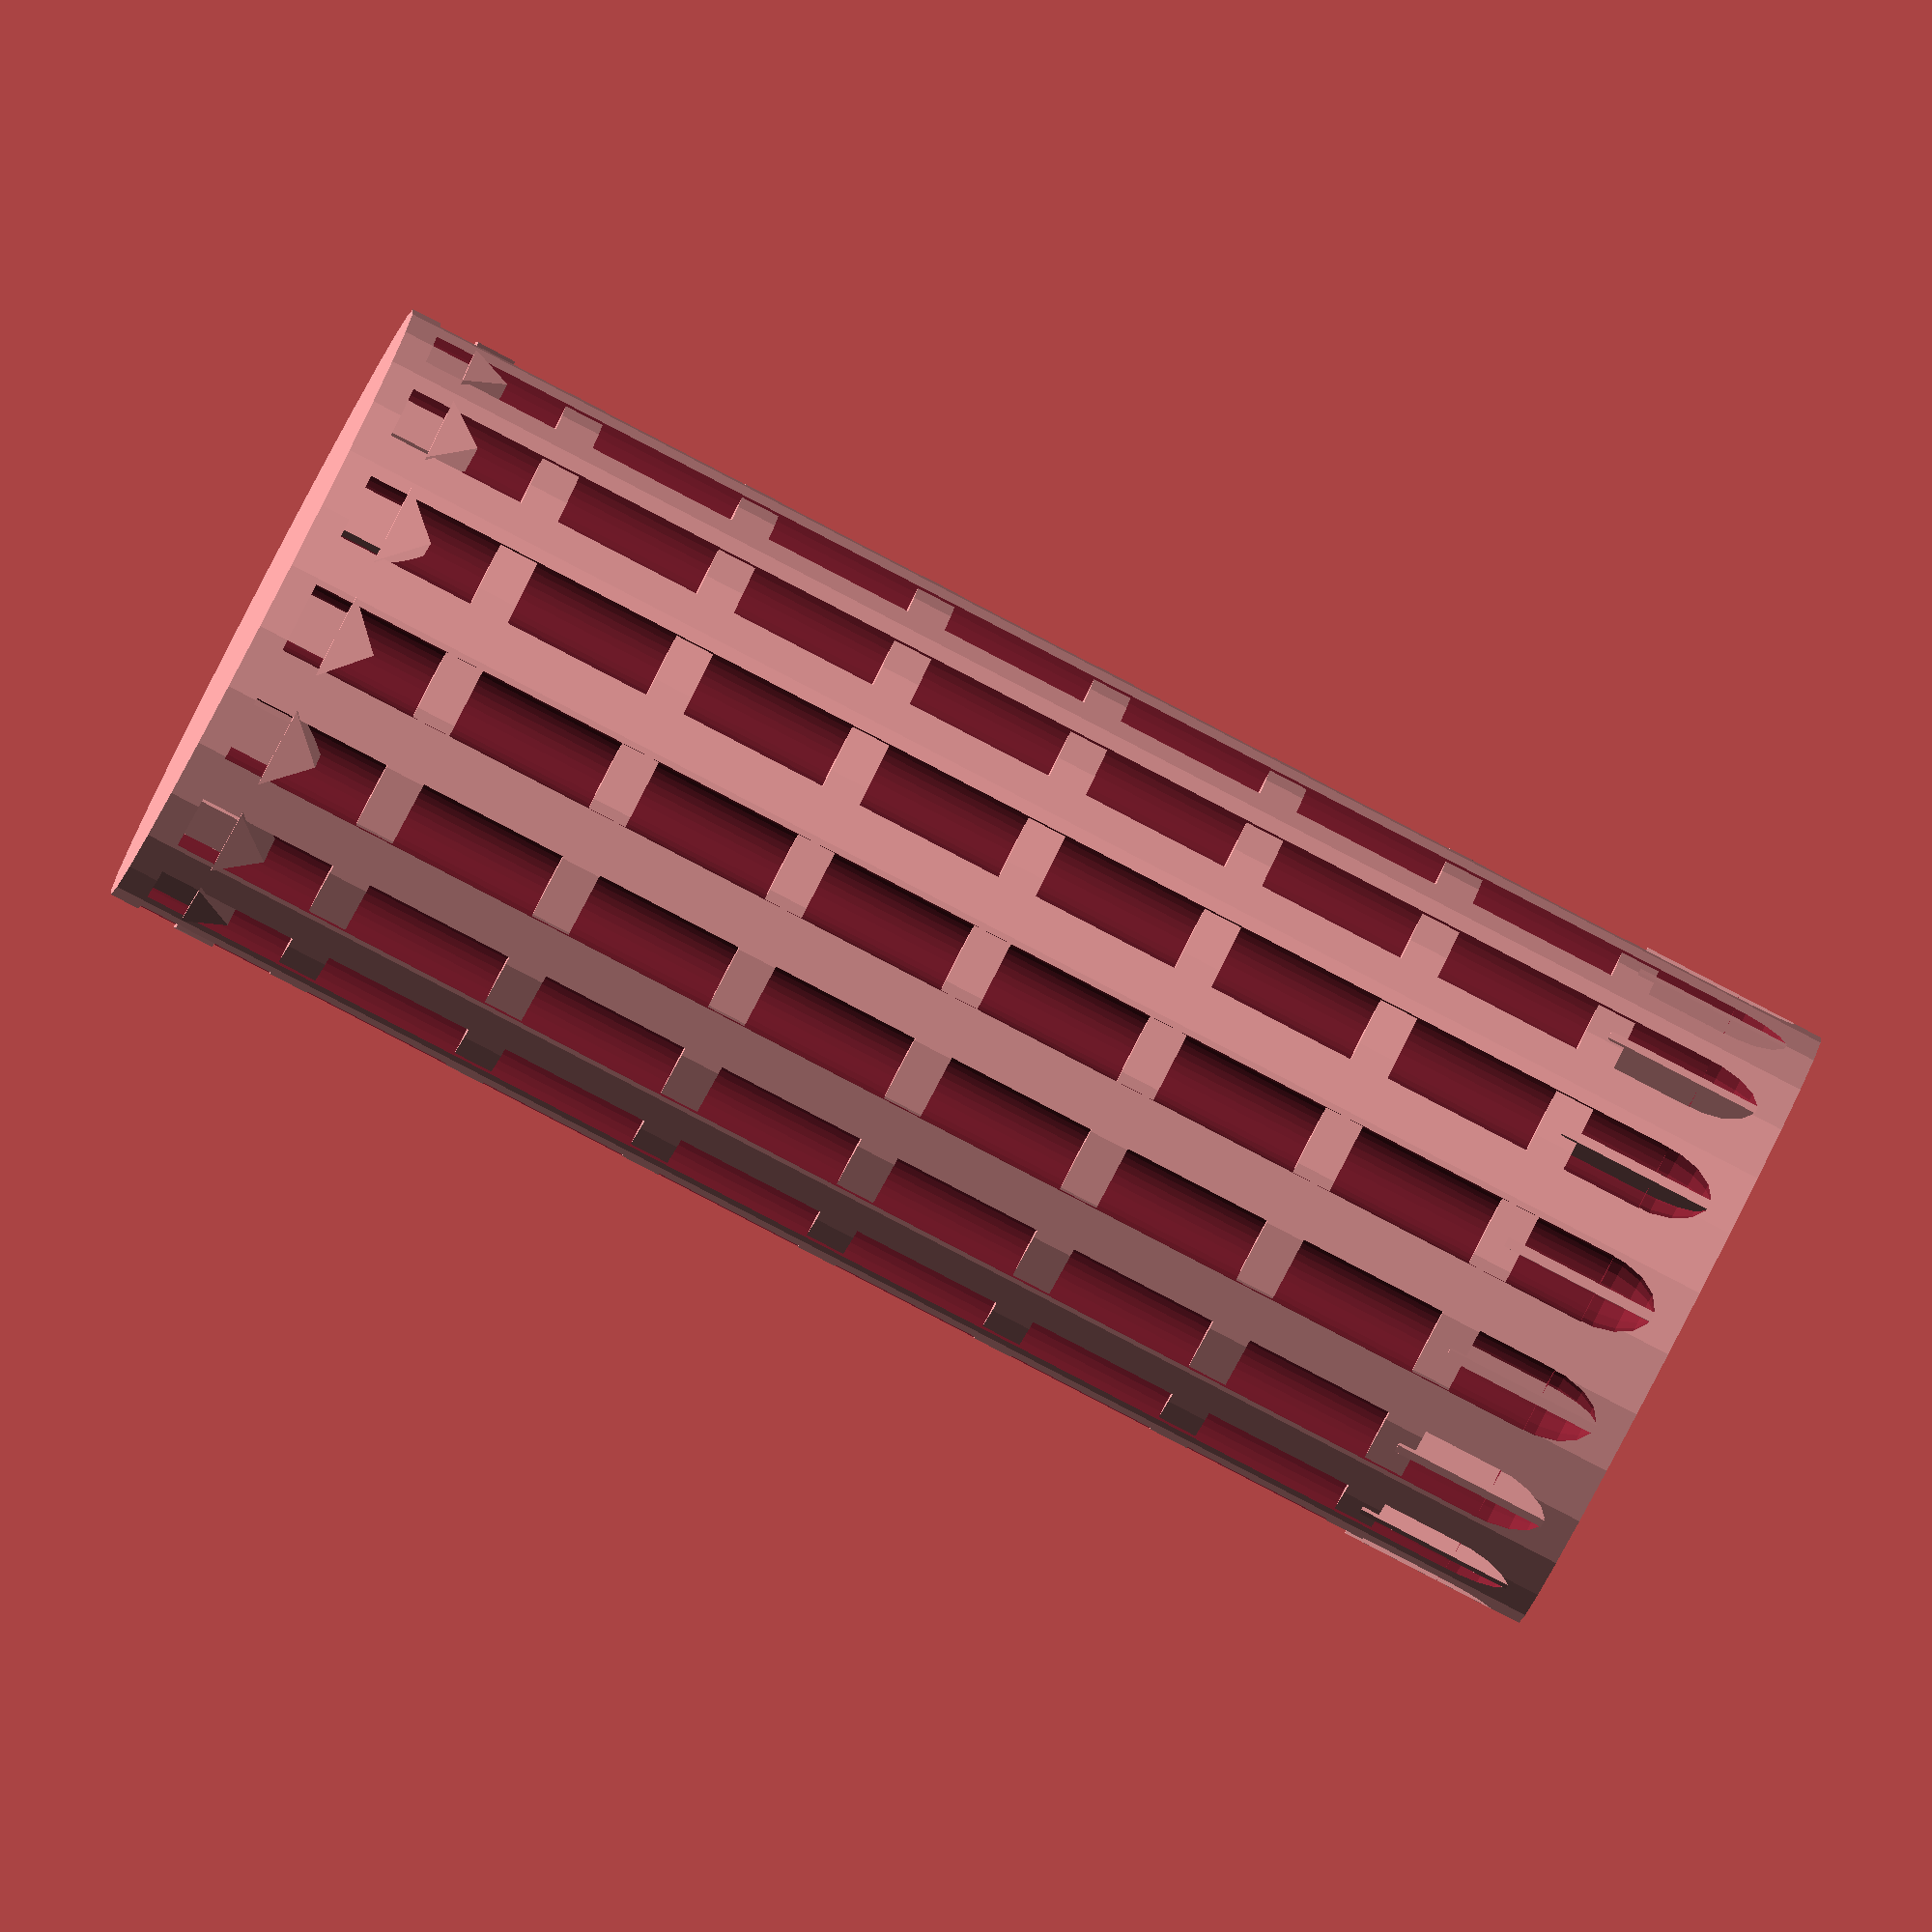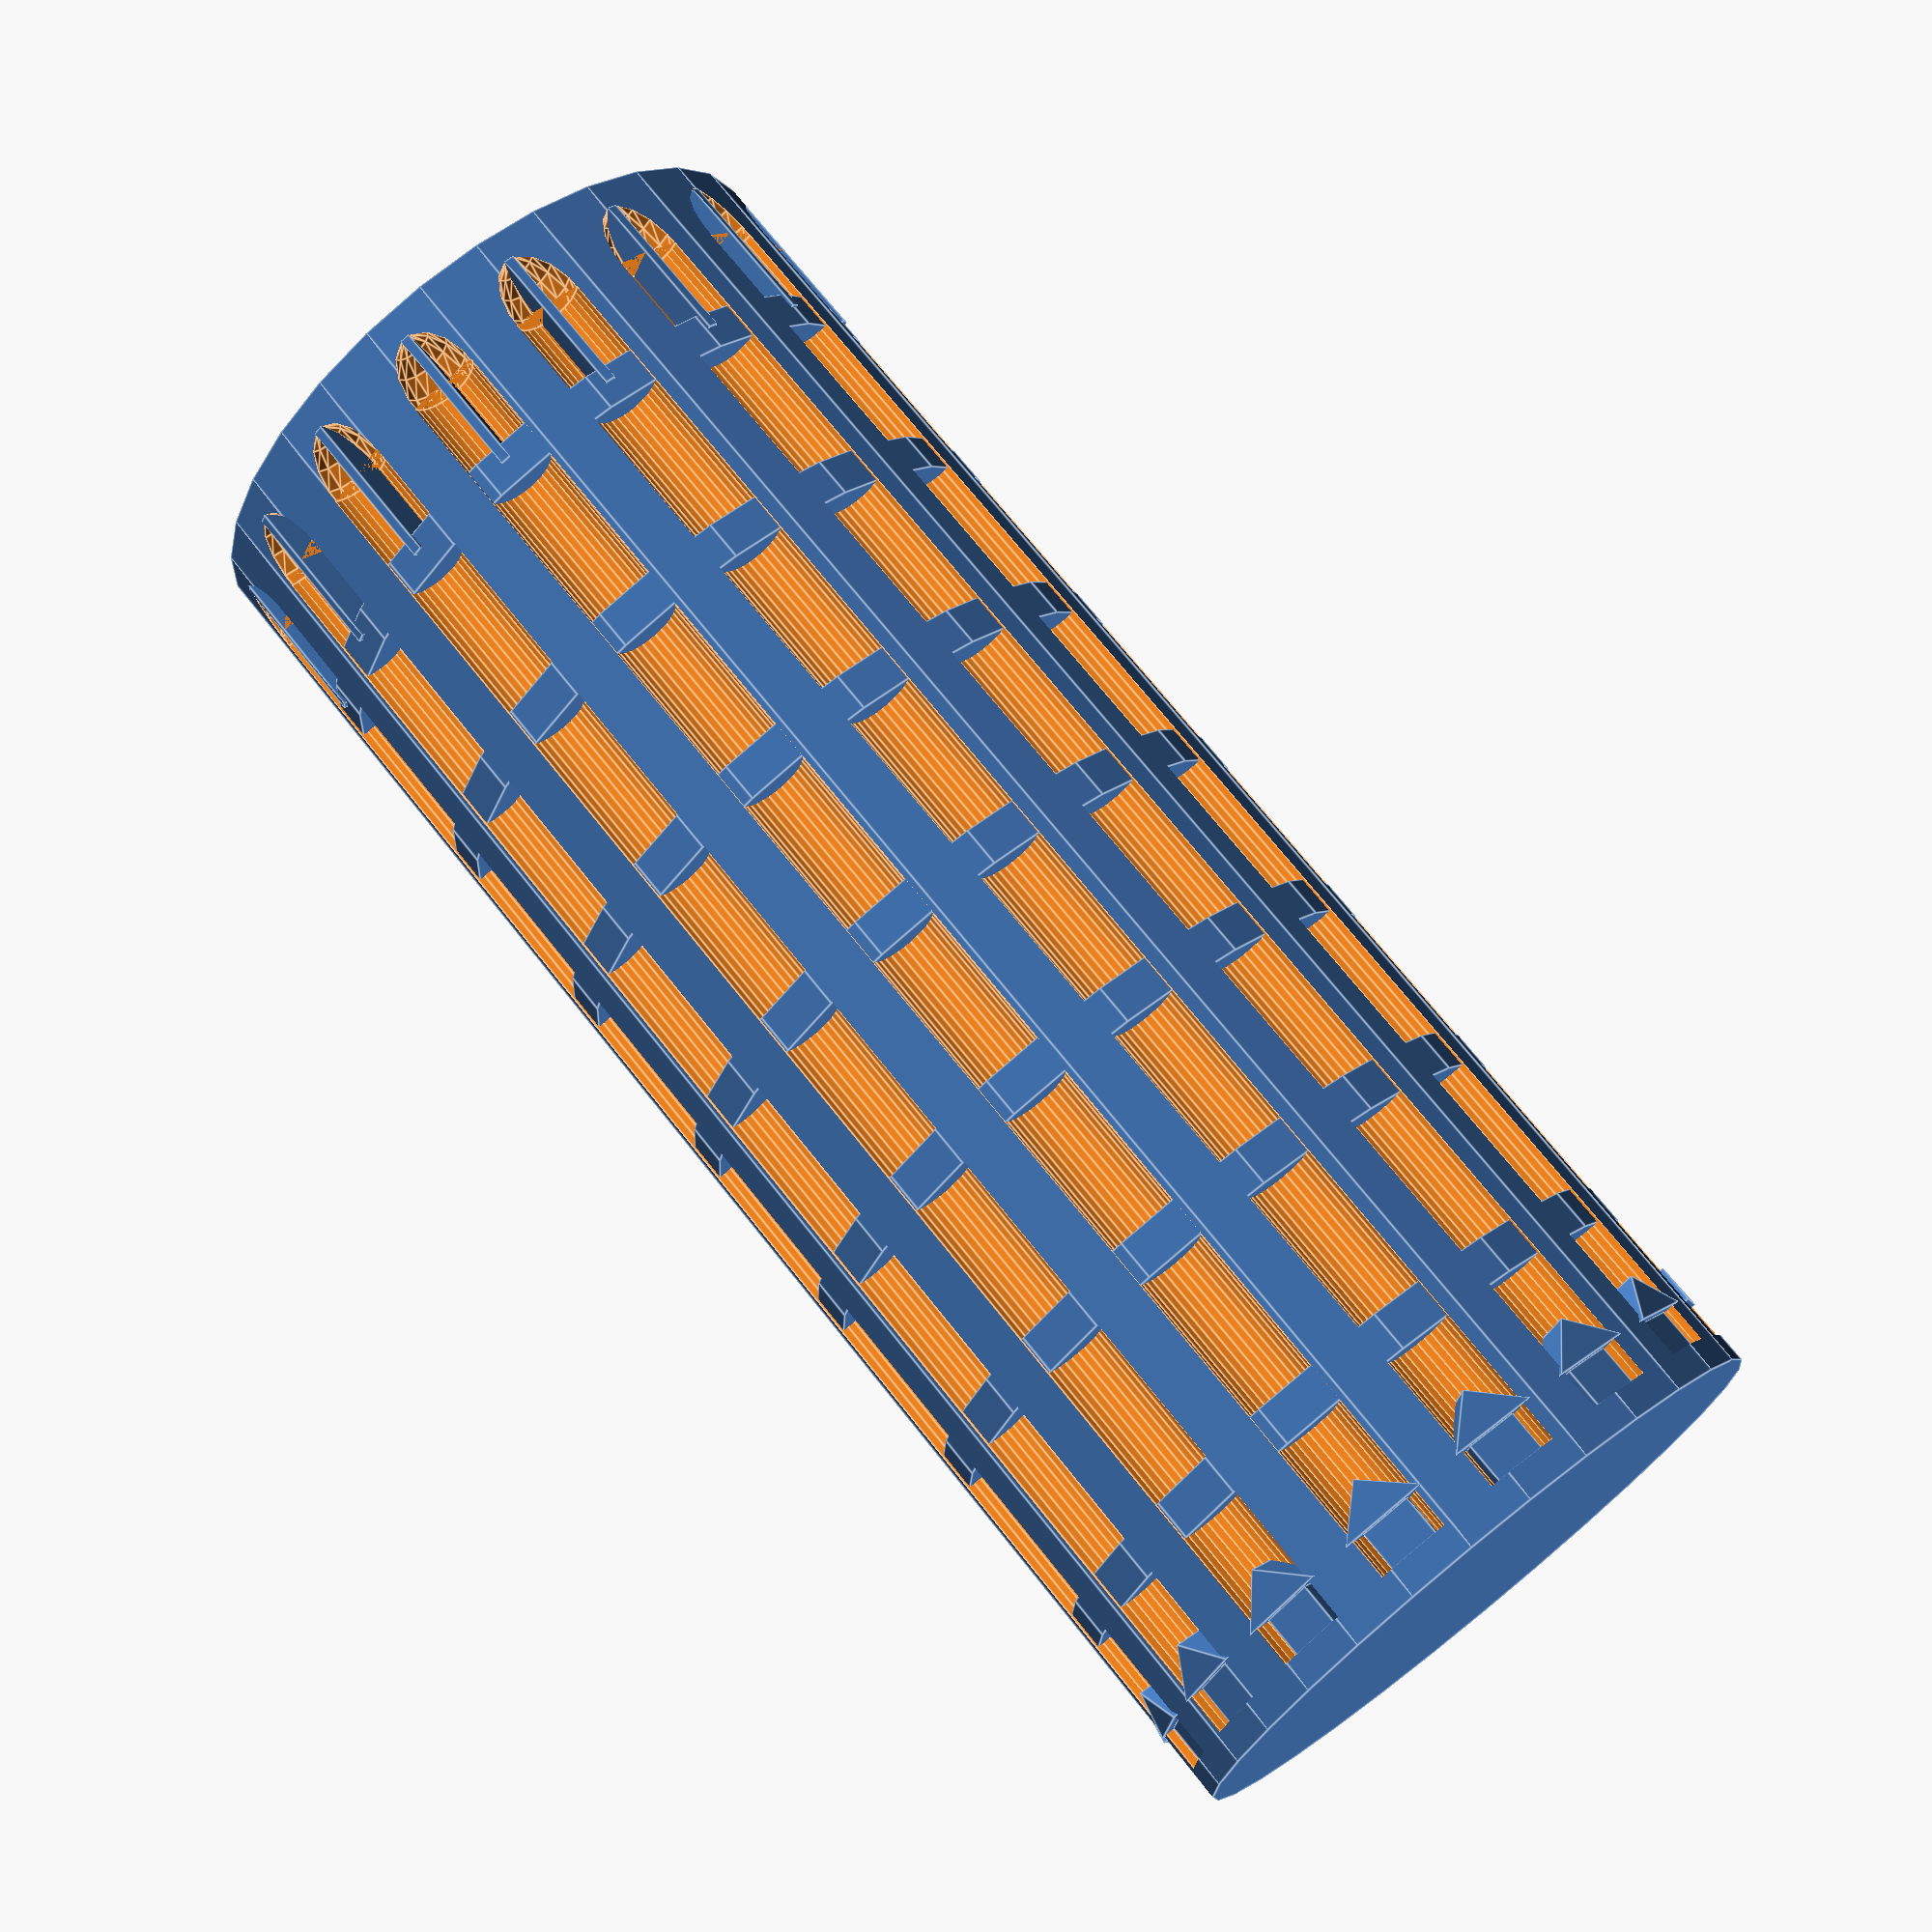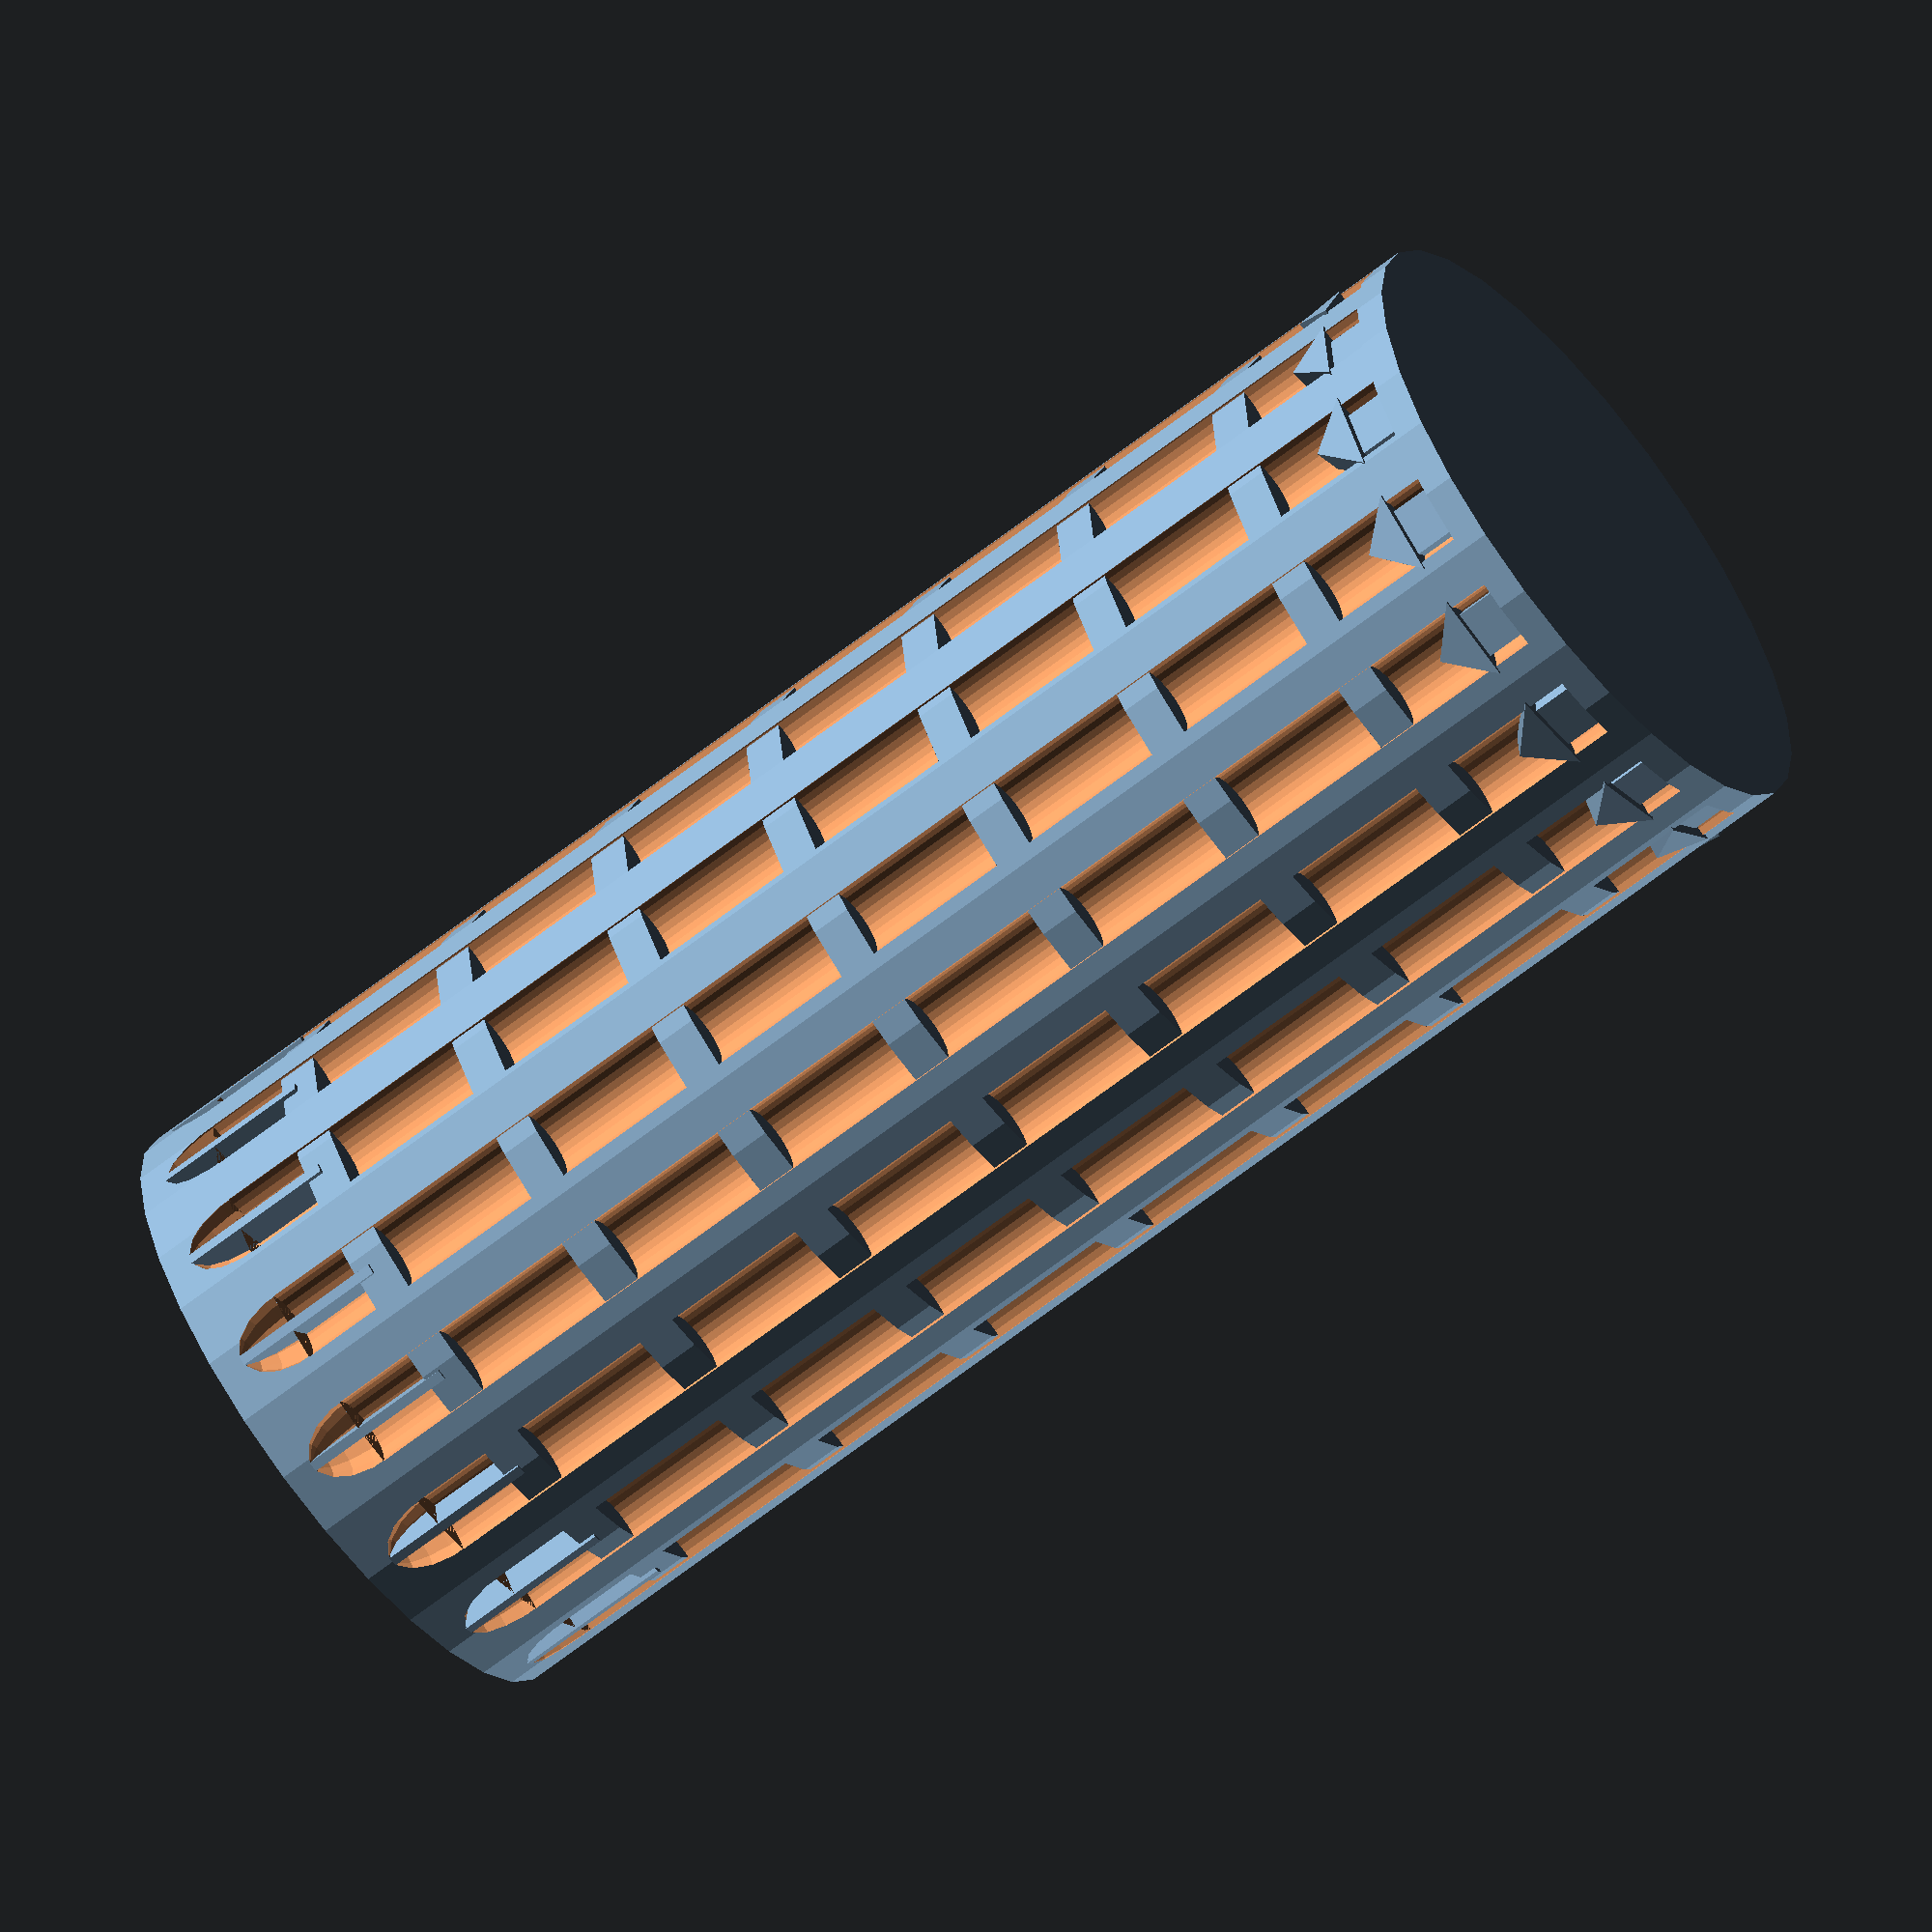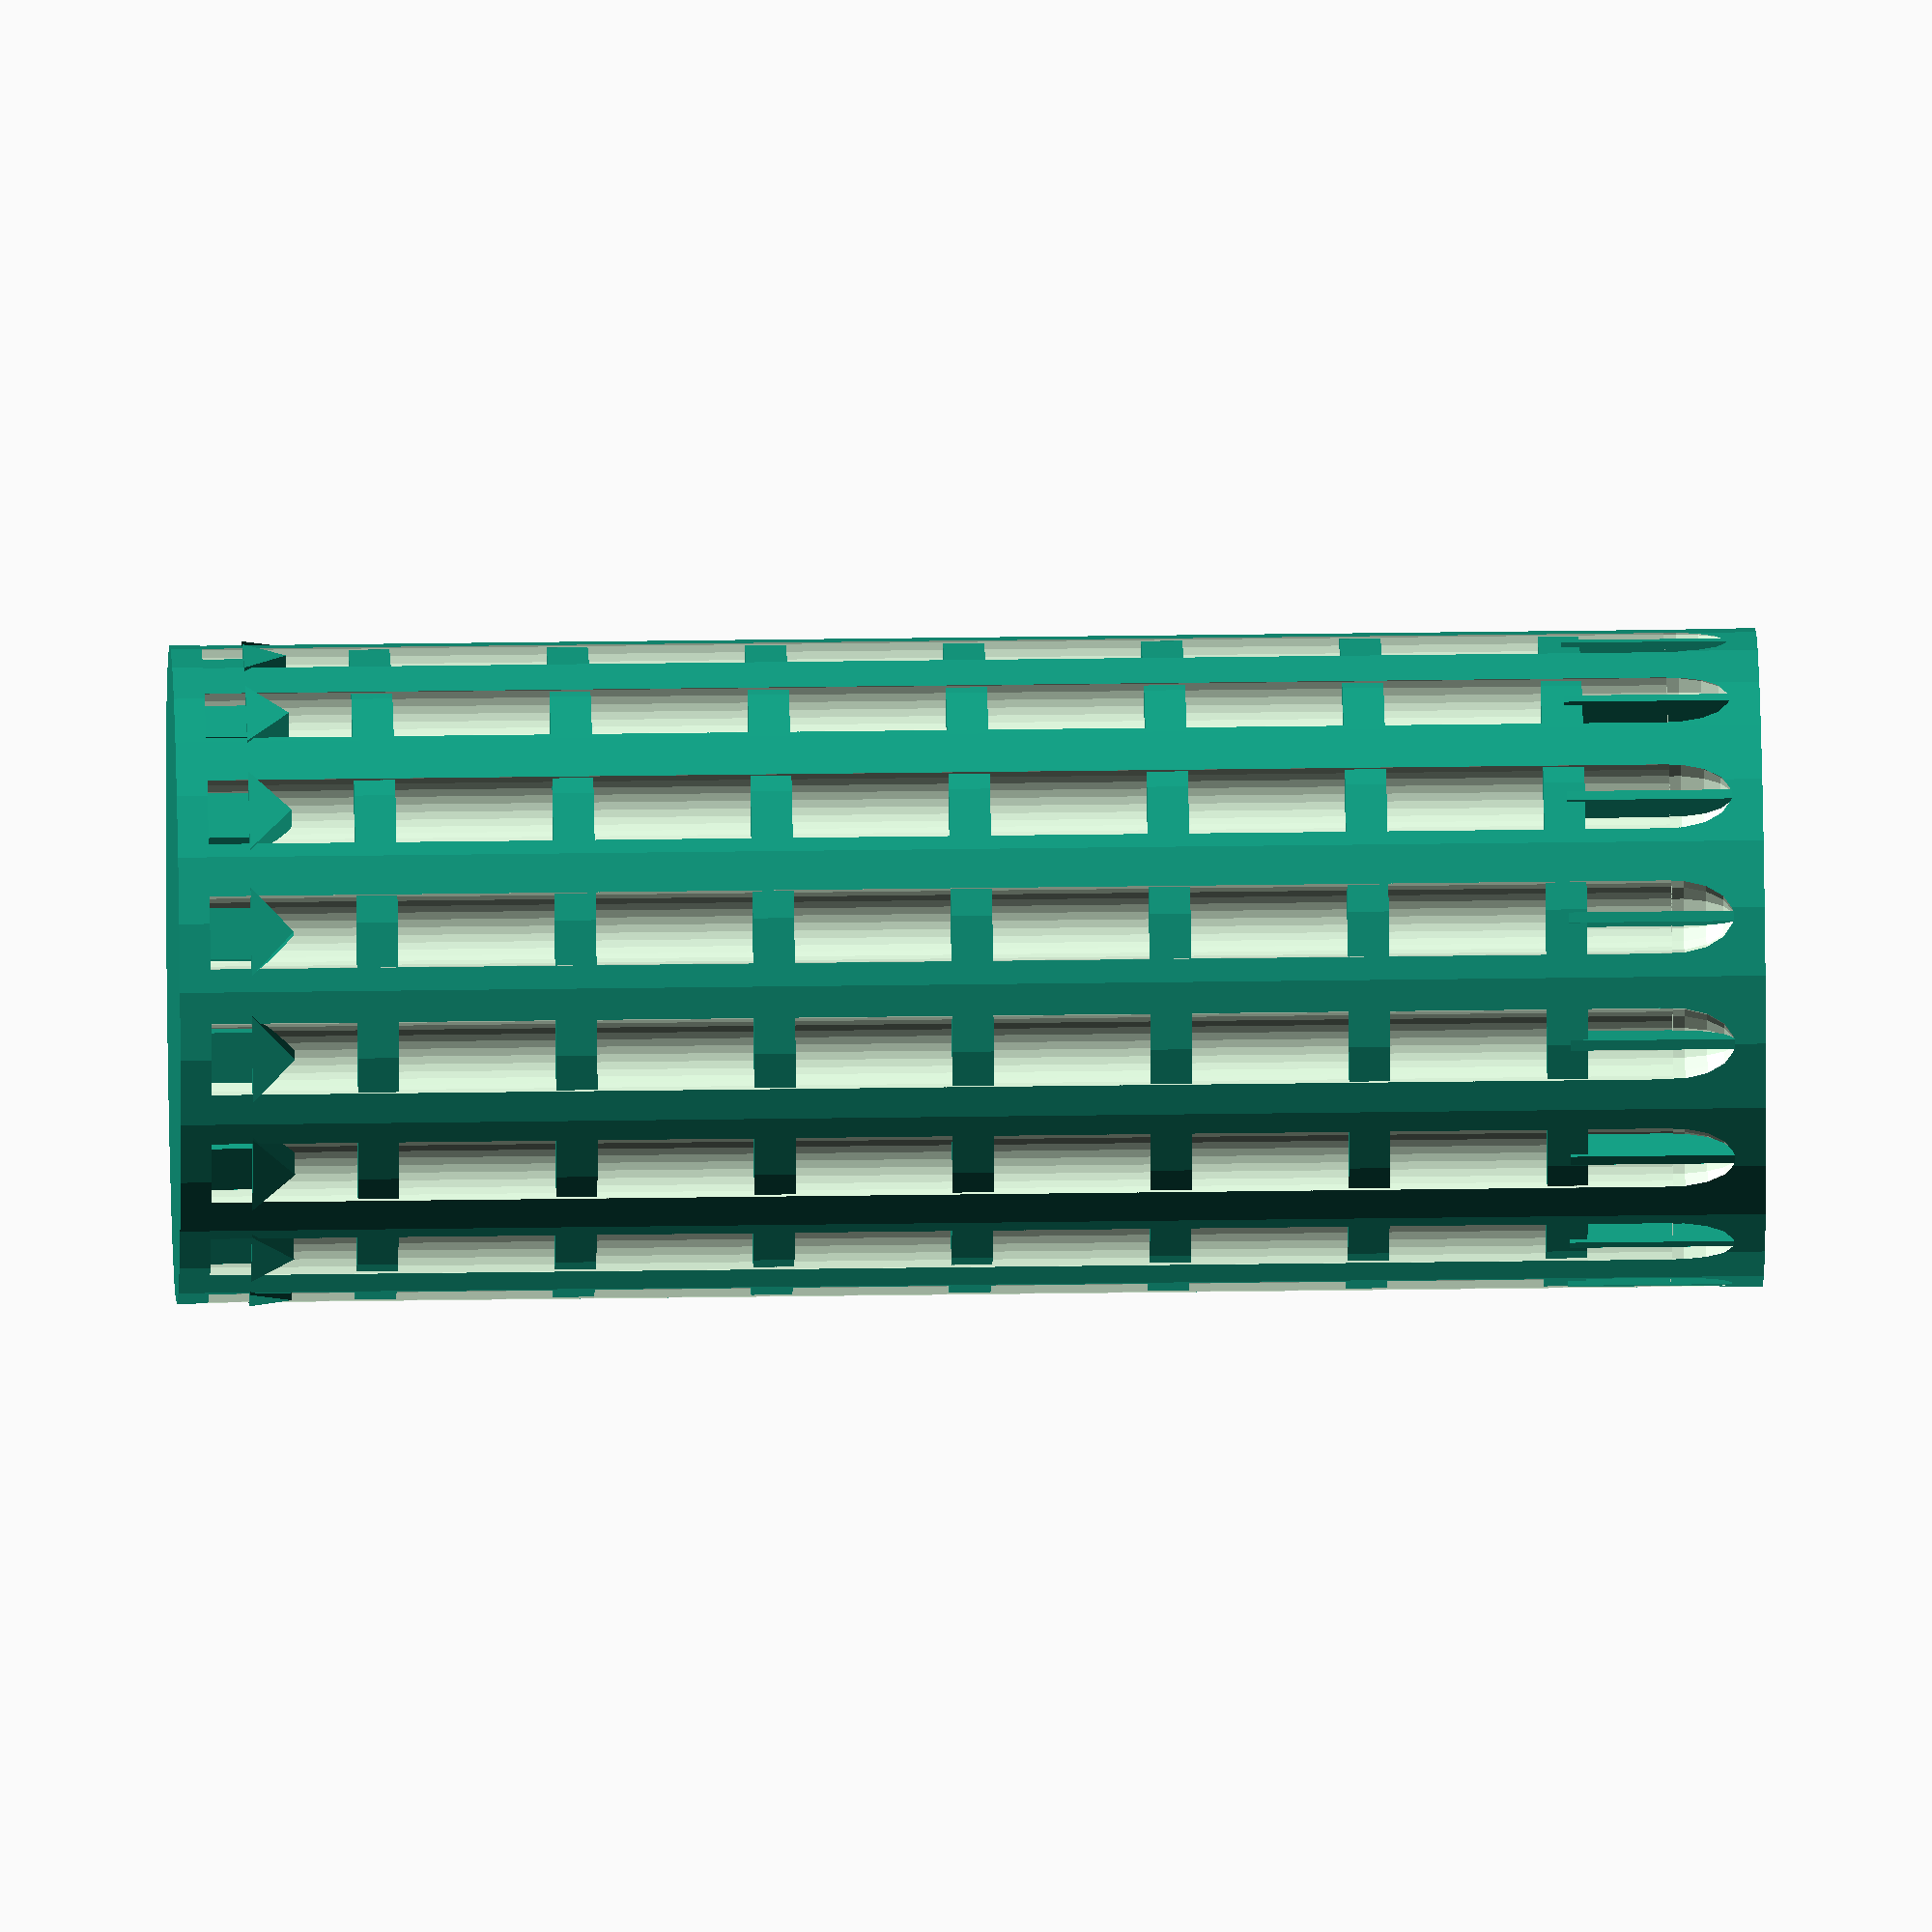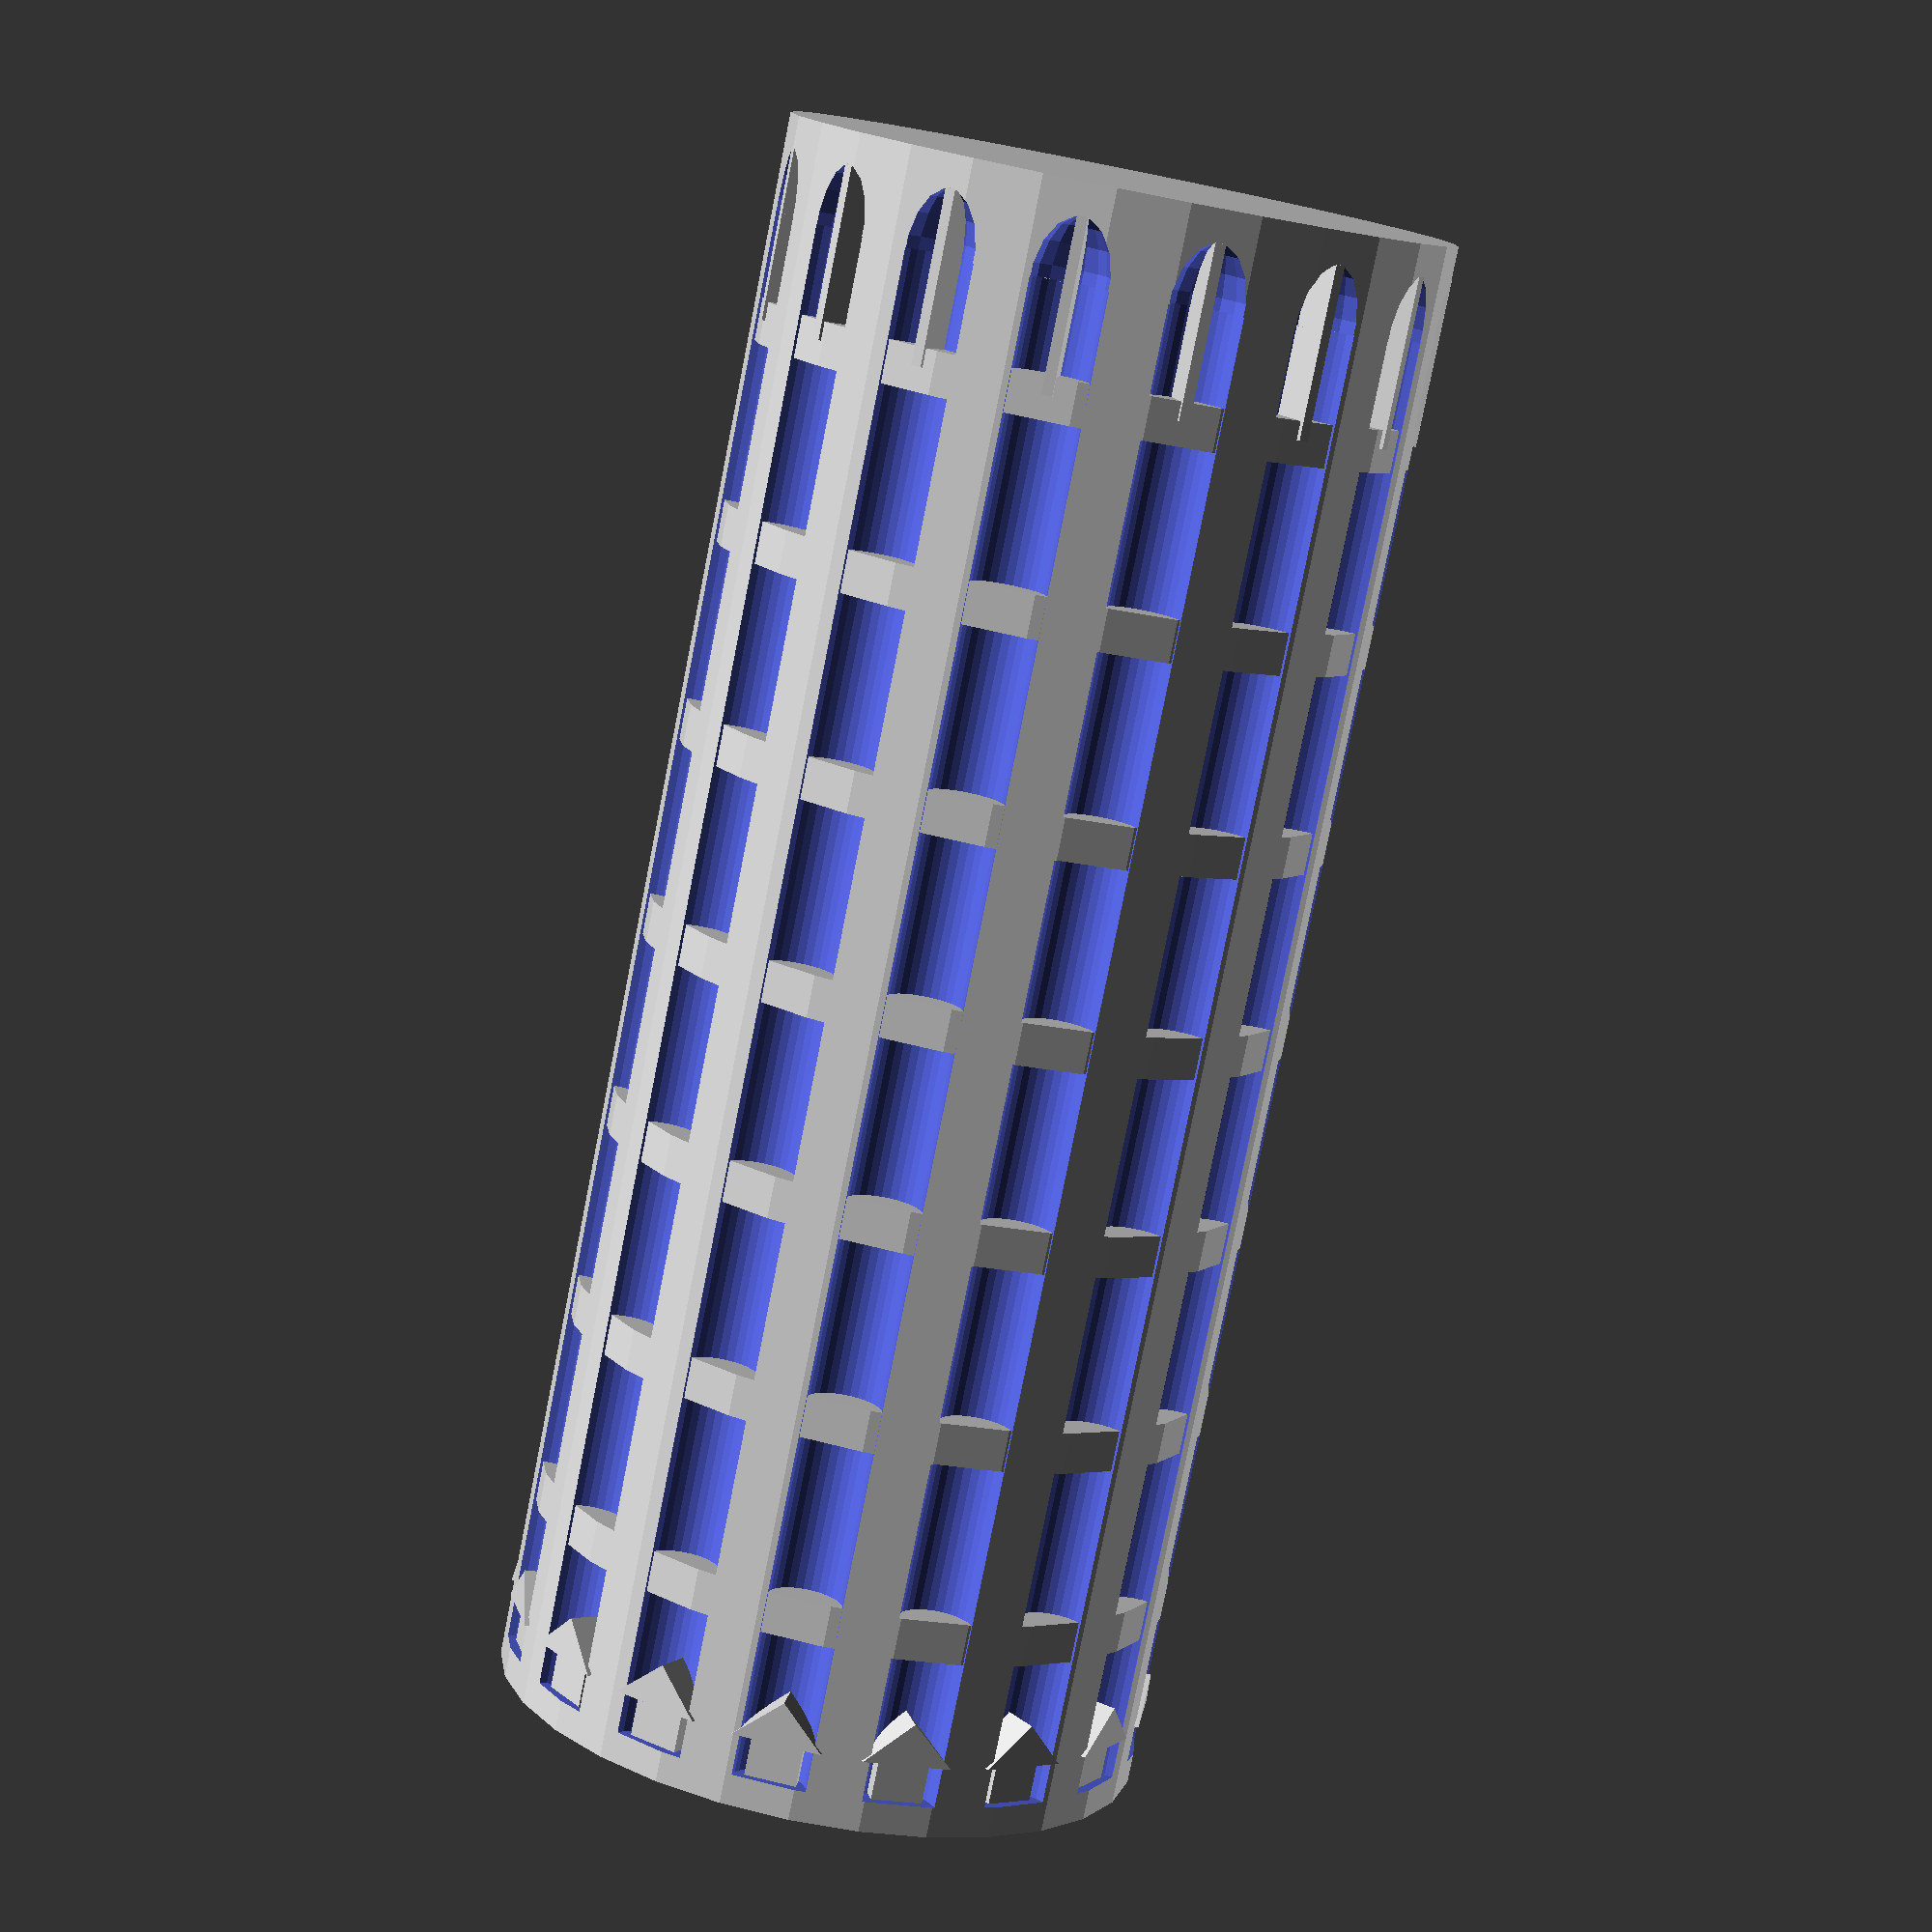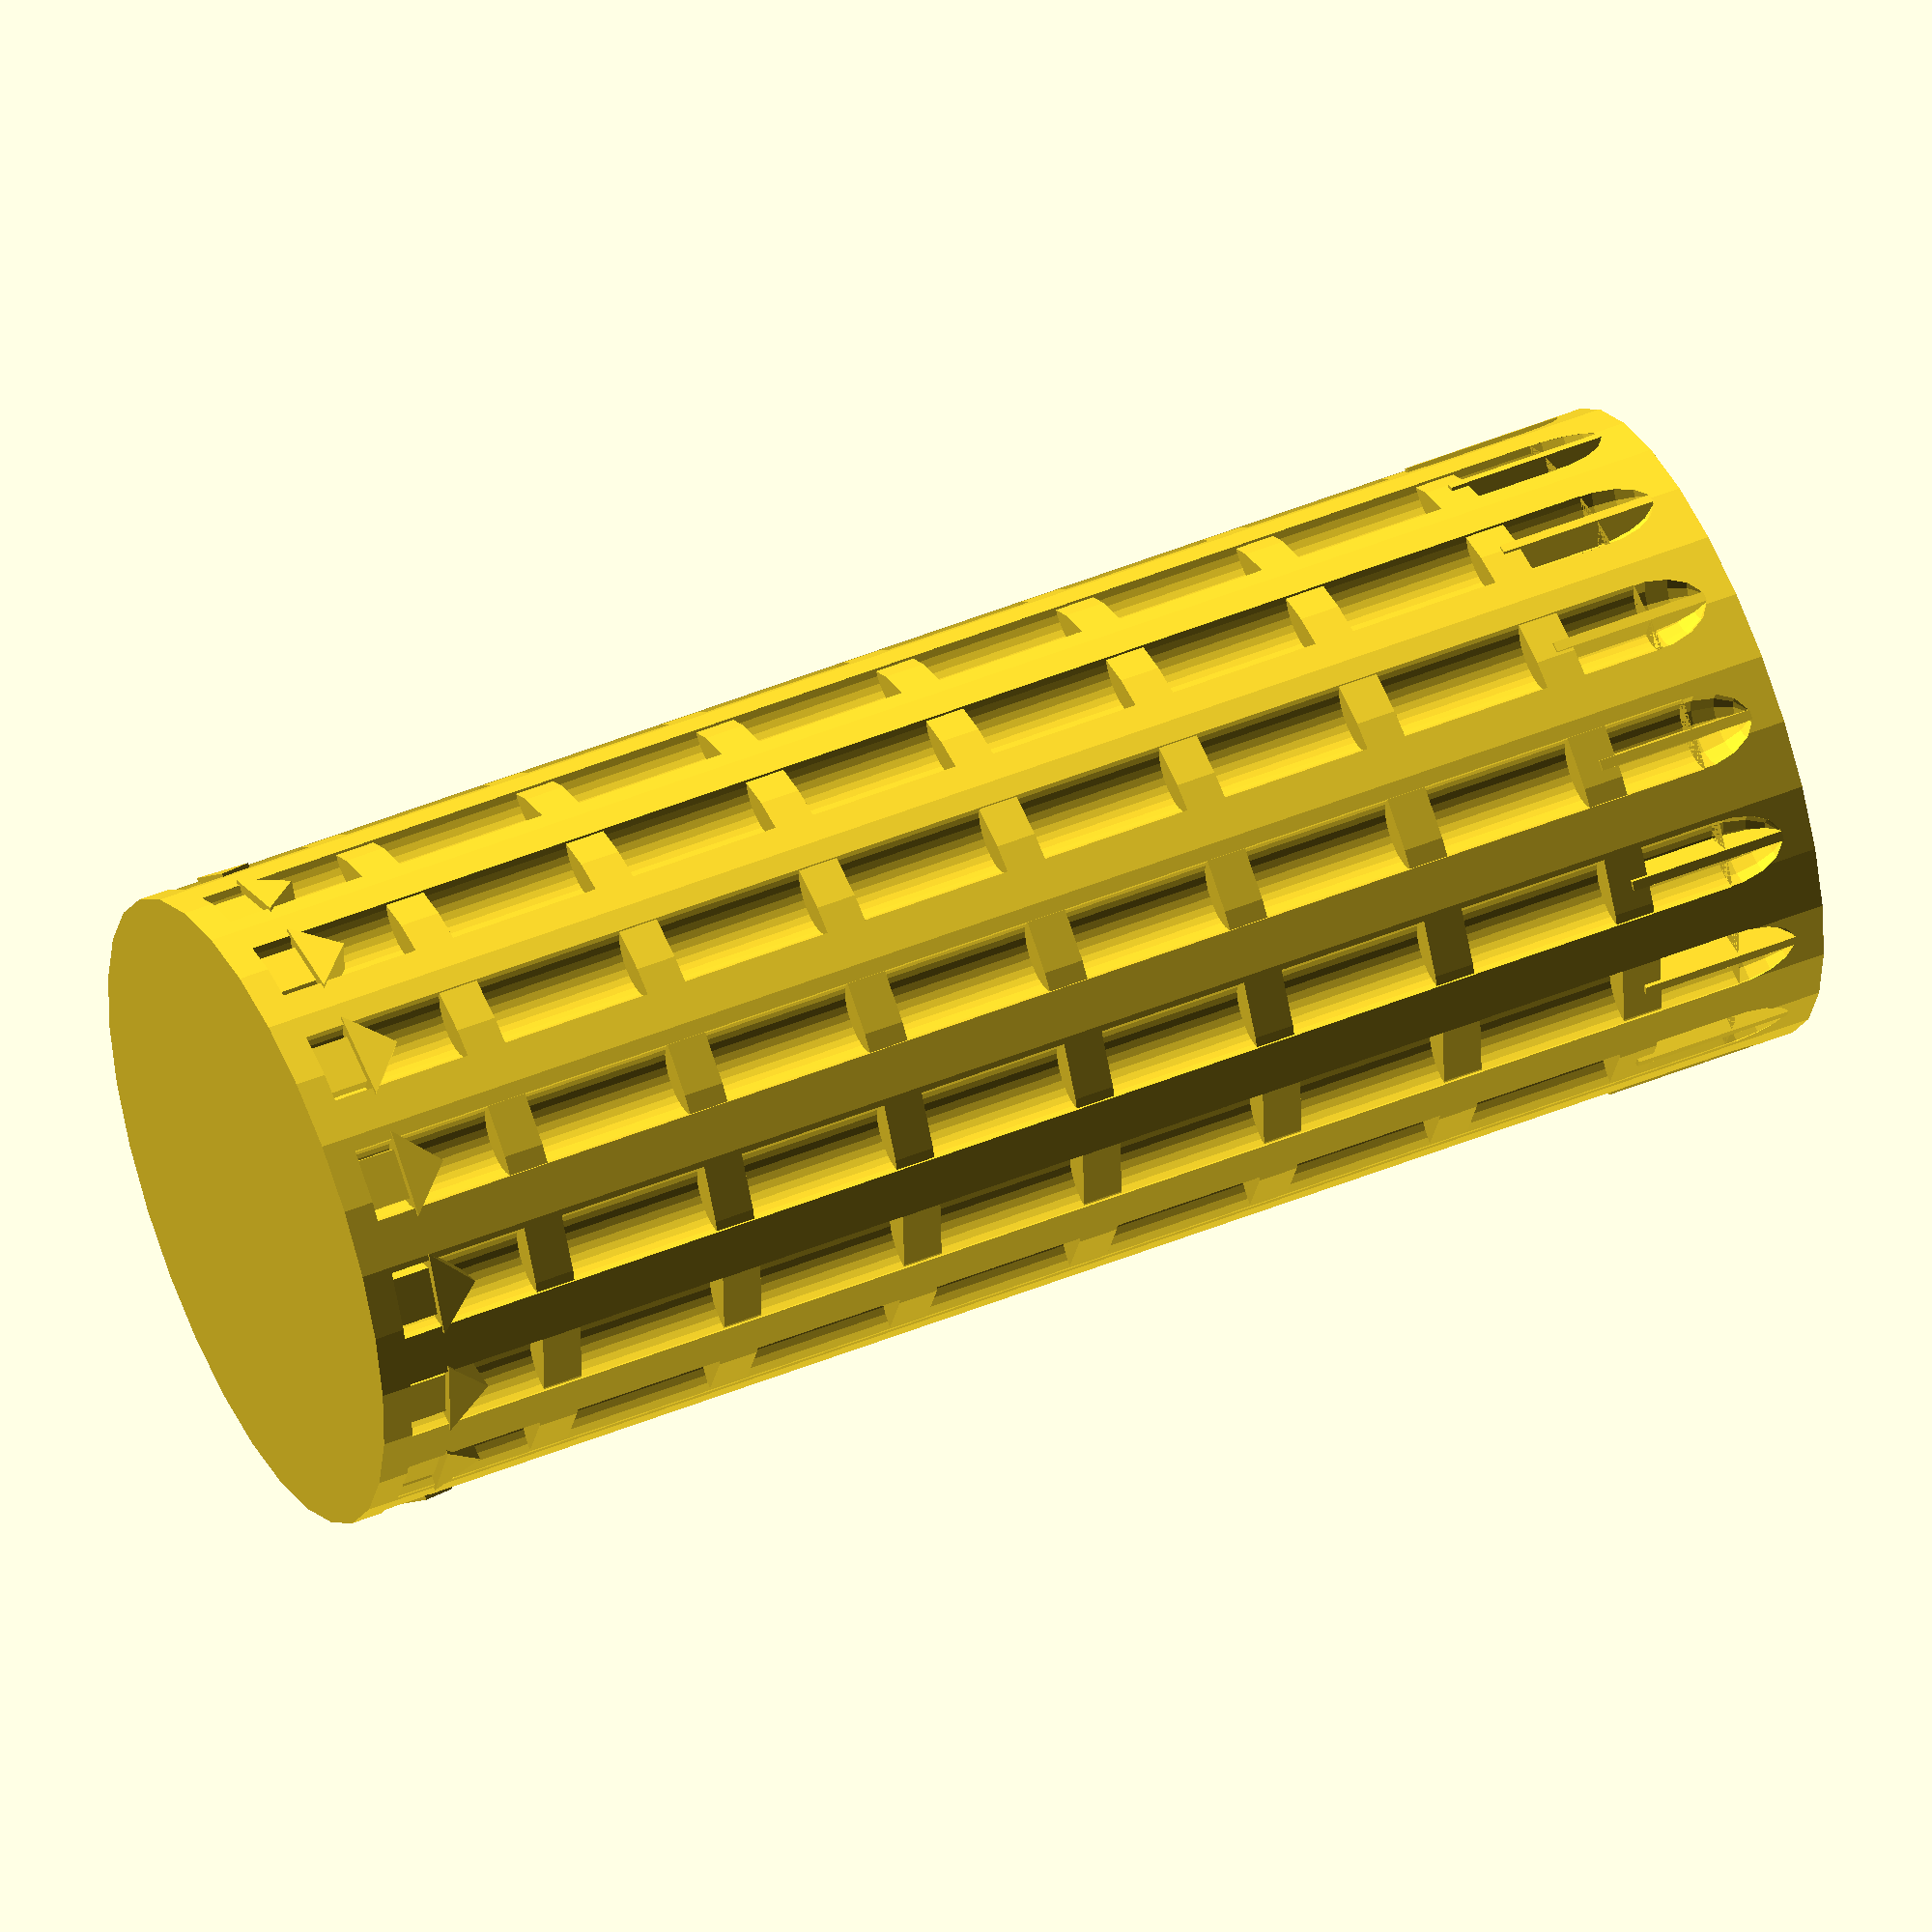
<openscad>
/*
additions/changes: 
- mullions on top (correct?)
- 8 sections/stories
- half circle-rounding at top and not on bottom
- 16 indents/16 raised areas
- pediment added but needs help very seriously
- note: yes! we can do more sides! 
*/

 manifoldCut = 0.0001;
 
 sfn = 30;
 spheresfn = 15;
 
 mainCollumnRadius = 160;
 mainCollumnHeight = 770;
 
 module mainCollumn() {
     difference() {
        cylinder(r = mainCollumnRadius, h = mainCollumnHeight, $fn = sfn, center = true);
         mainCollumnFlutes();
     }
     mainCollumnRings();
     mainCollumnFlutePediments();
     mainCollumnTopMullions();

 }
 
 
 mainCollumnNumRings = 8;
 
 module mainCollumnRings() {
     translate([0,0, mainCollumnHeight/-2]) {
         for(i = [1: (mainCollumnNumRings-1)]) {
             translate([0,0, mainCollumnHeight/mainCollumnNumRings * i]) mainCollumnRing();
         }
     }
 }
 
 mainCollumnRingBulge = -2.5;
 mainCollumnRingThickness = 20;
 
 module mainCollumnRing() {
     cylinder(r = mainCollumnRadius + mainCollumnRingBulge/2, h = mainCollumnRingThickness, center = true, $fn = sfn);
 }

 mainCollumnNumberOfFlutes = 16;
 mainCollumnFluteProtrusion = 0;
 
 module mainCollumnFlutes() {
     for(i = [0: mainCollumnNumberOfFlutes]) {
         rotate((i * 360 / mainCollumnNumberOfFlutes) * [0, 0, 1]) {
             translate([mainCollumnRadius - (mainCollumnFluteRadius * mainCollumnFluteProtrusion), 0, 0]) {
                 singleMainCollumnFlute();
             }
         }
     }
 }
  
 mainCollumnFluteRadius = 18;
 mainCollumnFluteHeight = 740; //INCLUDING top decoration
 
 module singleMainCollumnFlute() {
     translate([0,0,mainCollumnTopRoundingHeight/-2]) cylinder(r = mainCollumnFluteRadius, h = mainCollumnFluteHeight - mainCollumnTopRoundingHeight, $fn = sfn, center = true);
     translate([0, 0, (mainCollumnFluteHeight-mainCollumnTopRoundingHeight*2)/2 - manifoldCut]) {
         mainCollumnTopOrnamentation();
     }
 }
 
 
 mainCollumnTopRadius = mainCollumnFluteRadius;
 mainCollumnTopRoundingHeight = 30;
 
 module mainCollumnTopOrnamentation() {
     difference() {
        scale([1,1, mainCollumnTopRoundingHeight/mainCollumnTopRadius]) sphere(r = mainCollumnTopRadius, $fn = spheresfn);
        translate([0,0,mainCollumnTopRoundingHeight/-2]) cube([mainCollumnTopRadius*2, mainCollumnTopRadius*2, mainCollumnTopRoundingHeight], center = true);
     }
 }
 
 
 mainCollumnTopMullionProtrusion = 1;
 
 module mainCollumnTopMullions() {
     translate([0,0,mainCollumnHeight/2 - (mainCollumnHeight-mainCollumnFluteHeight)/2]) {
        for(i = [0: mainCollumnNumberOfFlutes]) {
             rotate((i * 360 / mainCollumnNumberOfFlutes) * [0, 0, 1]) {
                 translate([mainCollumnRadius - (mainCollumnTopMullionDepth/2 * mainCollumnTopMullionProtrusion), 0, 0]) {
                     mainCollumnTopMullion();
                 }
             }
         }
     }
 }
     
 mainCollumnTopMullionHeight = 80;
 mainCollumnTopMullionDepth = 50;
 mainCollumnTopMullionWidth = 5;
 
 module mainCollumnTopMullion() {
     translate([0,0,mainCollumnTopMullionHeight/-2]) cube([mainCollumnTopMullionDepth, mainCollumnTopMullionWidth, mainCollumnTopMullionHeight], center = true);
 }
 
 mainCollumnFlutePedimentProtrusion = 1;

 
 module mainCollumnFlutePediments() {
     translate([0,0,mainCollumnHeight/-2 + (mainCollumnHeight-mainCollumnFluteHeight)/2]) {
         for(i = [0: mainCollumnNumberOfFlutes]) {
             rotate((i * 360 / mainCollumnNumberOfFlutes) * [0, 0, 1]) {
                 translate([mainCollumnRadius - (mainCollumnFlutePedimentBaseThickness * mainCollumnFlutePedimentProtrusion), 0, 0]) {
            mainCollumnFlutePediment();
                 }
             }
         }
     }
 }
 
 mainCollumnFlutePedimentBaseHeight = 20;
 mainCollumnFlutePedimentBaseWidth = 25;
 mainCollumnFlutePedimentBaseThickness = 10;
 
 module mainCollumnFlutePediment() {
     translate([0,0,mainCollumnFlutePedimentBaseHeight/2]) {
         cube([mainCollumnFlutePedimentBaseThickness, mainCollumnFlutePedimentBaseWidth, mainCollumnFlutePedimentBaseHeight], center=true);
         translate([0,0,mainCollumnFlutePedimentBaseHeight/2]) mainCollumnFlutePedimentRoof();
     }
 }
 
 
 mainCollumnFlutePedimentRoofRadius = 25;
 mainCollumnFlutePedimentRoofScale = 0.55;
 mainCollumnFlutePedimentRoofThickness = 20;
 
 module mainCollumnFlutePedimentRoof() {
     translate([0,0,mainCollumnFlutePedimentRoofRadius*mainCollumnFlutePedimentRoofScale/2]) {
         scale([1, 1, mainCollumnFlutePedimentRoofScale]) {
            rotate([90, 30, 90]) {
                cylinder(r = mainCollumnFlutePedimentRoofRadius, h = mainCollumnFlutePedimentRoofThickness, center = true, $fn = 3);    }
        }
     } 
 }
 
 mainCollumn();
 
 
</openscad>
<views>
elev=266.4 azim=341.3 roll=297.4 proj=o view=solid
elev=288.1 azim=38.9 roll=141.6 proj=p view=edges
elev=63.9 azim=96.4 roll=128.5 proj=o view=wireframe
elev=331.1 azim=193.7 roll=268.7 proj=o view=solid
elev=258.7 azim=165.1 roll=191.2 proj=p view=wireframe
elev=312.5 azim=272.6 roll=245.2 proj=o view=solid
</views>
